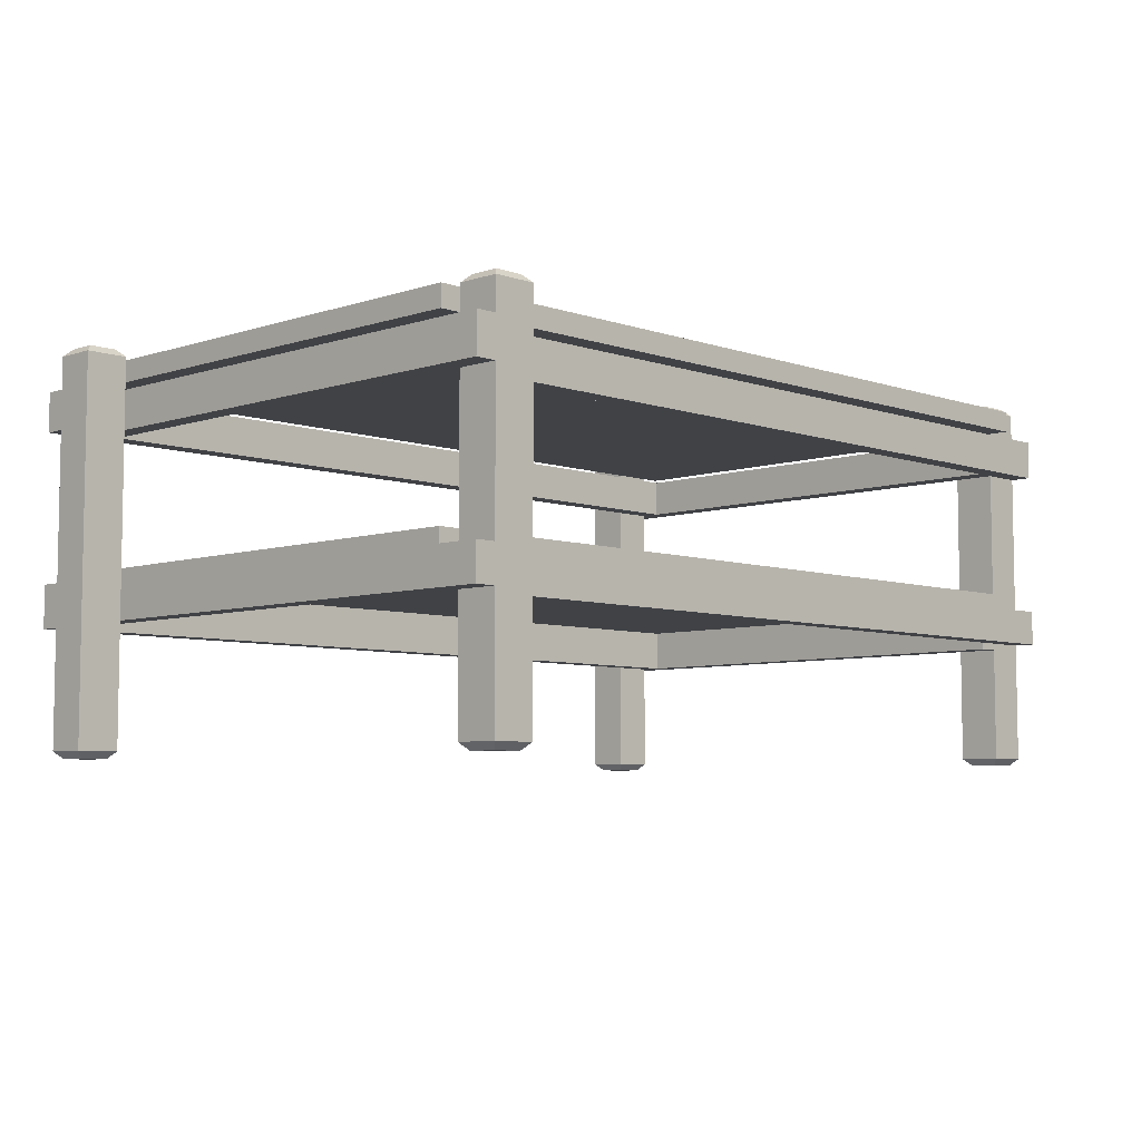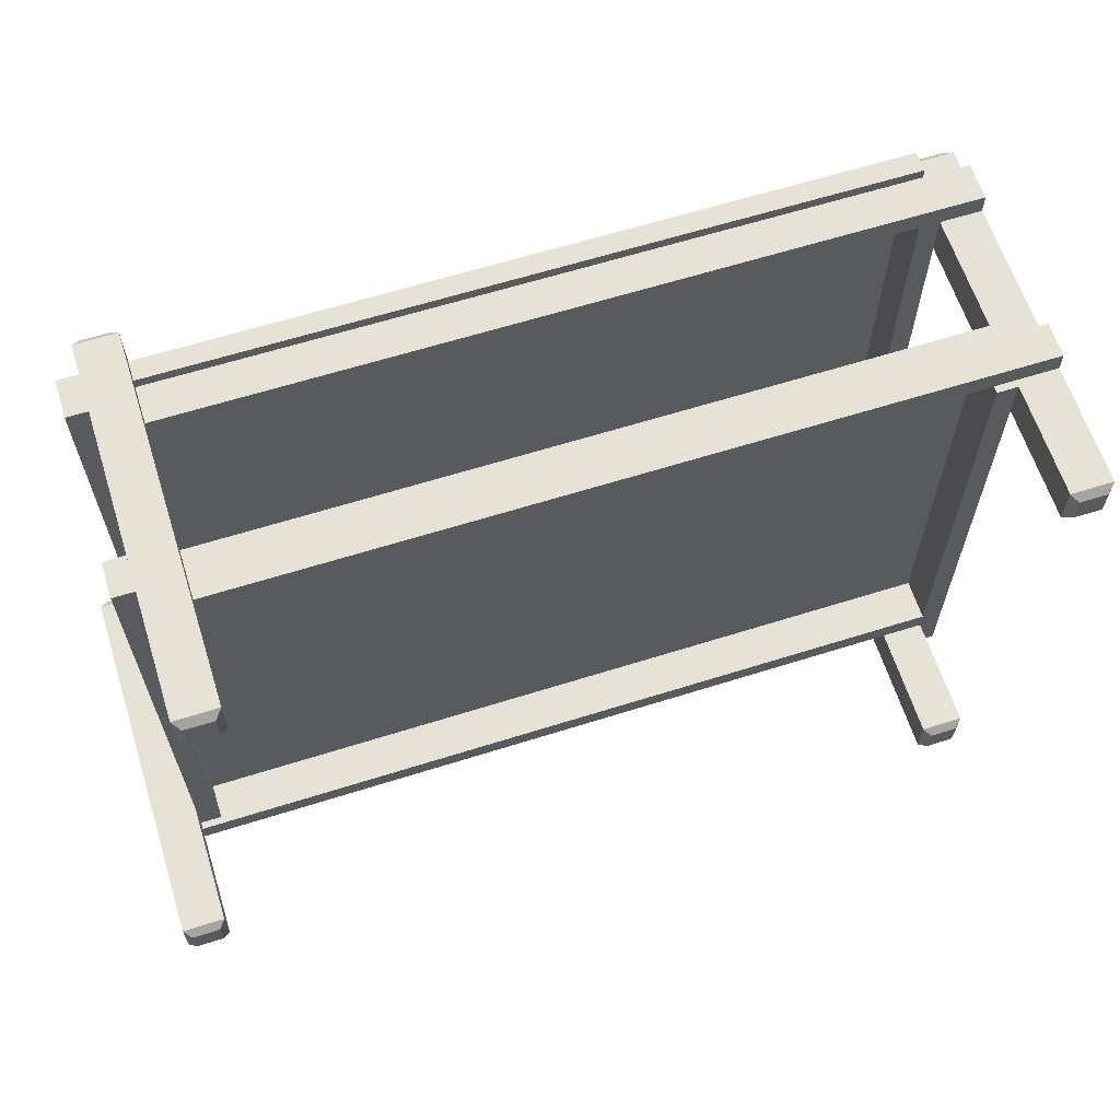
<metadata>
{"format":"obj","ext":"obj","renderer":"f3d","projection":"perspective","resolution":1024,"background":"white","views":[{"elev":-6.2,"azim":-45.6,"up":"+Y"},{"elev":63.1,"azim":-17.7,"up":"+Z"}]}
</metadata>
<code>
v -0.3319 0.1363 0.2274
v -0.3381 0.1302 0.2582
v -0.3319 0.1363 0.252
v -0.3381 0.1302 0.2213
v -0.3074 0.1363 0.252
v -0.3074 0.1363 0.2274
v -0.3012 0.1302 0.2213
v -0.3381 0.1025 0.2582
v -0.3012 0.1302 0.2582
v -0.3012 0.1271 0.2213
v -0.3381 0.1271 0.2213
v -0.3381 0.1086 0.2213
v -0.3381 0.06869 0.2582
v -0.3565 0.1271 -0.2213
v -0.3012 0.1086 0.2213
v -0.3012 0.1025 0.2213
v -0.3381 0.1025 0.2213
v -0.3565 0.1086 0.2213
v -0.3381 -0.05823 0.2582
v -0.3381 0.06869 0.2213
v -0.3565 0.1025 0.2582
v 0.3012 0.1271 -0.2213
v -0.3565 0.1271 0.2213
v 0.3565 0.1086 0.2213
v -0.3012 0.06869 0.2213
v -0.3565 0.1086 -0.2213
v -0.3381 -0.08897 0.2582
v -0.3381 0.06869 -0.2029
v -0.3565 0.06869 0.2582
v 0.3381 0.1271 -0.2213
v 0.3012 0.1086 -0.2213
v -0.3565 0.1271 -0.2029
v 0.3565 0.1271 0.2213
v 0.3381 0.1086 -0.2213
v -0.3012 -0.04594 0.2213
v 0.3934 0.1025 0.2213
v -0.3381 0.1025 0.2029
v -0.3565 0.1025 -0.2029
v -0.3565 0.1271 -0.166
v -0.3565 0.1086 -0.2029
v -0.3381 -0.1956 0.2582
v -0.3565 -0.05823 0.2582
v -0.3381 -0.08897 0.2213
v -0.3381 -0.04594 0.2213
v -0.3381 0.06869 0.2029
v -0.3565 0.06869 -0.2029
v -0.3565 0.1025 -0.166
v 0.3565 0.1271 -0.2213
v 0.3381 0.1302 -0.2213
v 0.3012 0.1025 -0.2213
v 0.3565 0.1086 0.2029
v -0.3012 -0.08897 0.2213
v 0.3934 0.06869 0.2213
v 0.3565 0.1025 0.2029
v 0.3381 0.1025 0.2029
v -0.3381 0.1025 -0.2029
v -0.3565 0.1086 -0.166
v -0.3012 -0.1956 0.2582
v -0.3565 -0.08897 0.2582
v -0.3565 -0.05823 0.2213
v -0.3381 -0.05823 0.2213
v -0.3381 -0.08897 0.2029
v -0.3934 0.06869 -0.2213
v -0.3565 0.06869 -0.166
v 0.3565 0.1086 -0.2213
v 0.3012 0.1302 -0.2213
v 0.3381 0.1025 -0.2213
v -0.3934 0.1302 -0.2029
v -0.3565 0.1302 -0.166
v 0.3565 0.1271 0.2029
v 0.3565 0.1086 0.166
v -0.3012 -0.1956 0.2213
v -0.3012 -0.05823 0.2213
v 0.3565 0.06869 0.2029
v 0.3934 0.1025 0.2029
v 0.3381 0.06869 0.2029
v -0.3934 0.1025 -0.2213
v -0.3934 0.1302 -0.166
v -0.3074 -0.2018 0.252
v -0.3381 -0.1956 0.2213
v -0.3565 -0.08897 -0.2029
v -0.3381 -0.05823 0.2029
v -0.3381 -0.08897 -0.2029
v -0.3565 -0.04594 -0.2213
v -0.3934 0.06869 -0.2029
v 0.3012 0.06869 -0.2213
v -0.3565 -0.04594 -0.2029
v 0.3319 0.1363 -0.2274
v 0.3381 0.1025 -0.2582
v 0.3012 0.1302 -0.2582
v -0.3565 0.1302 -0.2029
v 0.3565 0.1271 0.166
v 0.3934 0.1302 0.2029
v 0.3934 -0.05823 0.2213
v 0.3565 -0.04594 0.2213
v 0.3934 0.06869 0.2029
v 0.3381 0.06869 -0.2029
v -0.3934 0.1025 -0.2029
v -0.3319 -0.2018 0.252
v -0.3074 -0.2018 0.2274
v -0.3319 -0.2018 0.2274
v -0.3565 -0.08897 -0.166
v -0.3381 -0.05823 -0.2029
v 0.3381 -0.08897 0.2029
v -0.3565 -0.04594 0.2213
v 0.3012 -0.04594 -0.2213
v -0.3565 -0.04594 -0.166
v 0.3074 0.1363 -0.2274
v 0.3319 0.1363 -0.252
v 0.3381 0.1302 -0.2582
v 0.3381 0.06869 -0.2213
v 0.3381 0.1025 -0.2029
v 0.3074 0.1363 -0.252
v 0.3012 -0.09511 -0.2213
v -0.3627 0.1363 -0.1967
v -0.3627 0.1363 -0.1721
v 0.3565 0.1302 0.166
v 0.3565 0.1302 0.2029
v 0.3934 0.1302 0.166
v 0.3565 0.1025 0.166
v 0.3934 -0.08897 0.2213
v 0.3565 -0.05823 0.2213
v 0.3381 -0.04594 -0.2213
v 0.3565 -0.04594 0.2029
v 0.3381 0.06869 -0.2582
v 0.3934 -0.1956 0.2029
v 0.3565 0.1025 -0.2582
v -0.3565 -0.05823 -0.2029
v -0.3565 -0.09511 -0.2029
v -0.3565 -0.05823 -0.166
v 0.3381 -0.05823 0.2029
v 0.3381 -0.05823 -0.2029
v 0.3565 -0.08897 0.2029
v 0.3012 -0.05823 -0.2213
v -0.3934 -0.05823 -0.2029
v 0.3012 -0.1956 -0.2213
v -0.3873 0.1363 -0.1967
v -0.3873 0.1363 -0.1721
v 0.3873 0.1363 0.1967
v 0.3565 0.06869 0.166
v 0.3934 -0.08897 0.2029
v 0.3934 -0.05823 0.2029
v 0.3565 -0.05823 0.2029
v 0.3565 -0.04594 -0.2213
v 0.3565 0.06869 -0.2582
v 0.3934 -0.1956 0.166
v -0.3381 -0.09511 -0.2029
v -0.3934 -0.09511 -0.2029
v -0.3565 -0.1956 -0.2029
v -0.3565 -0.05823 -0.2213
v 0.3381 -0.09511 0.2029
v 0.3381 -0.05823 -0.2213
v 0.3381 -0.05823 -0.2582
v 0.3012 -0.1956 -0.2582
v 0.3381 -0.09511 -0.2213
v -0.3934 -0.05823 -0.2213
v -0.3934 -0.1956 -0.2029
v 0.3627 0.1363 0.1721
v 0.3873 0.1363 0.1721
v 0.3627 0.1363 0.1967
v 0.3565 -0.05823 -0.2213
v 0.3565 -0.05823 0.166
v 0.3565 -0.04594 0.166
v 0.3565 -0.1956 0.2029
v 0.3873 -0.2018 0.1967
v -0.3934 -0.09511 -0.2213
v -0.3565 -0.1956 -0.166
v -0.3934 -0.1956 -0.166
v 0.3565 -0.09511 0.2029
v 0.3381 -0.1956 -0.2582
v 0.3074 -0.2018 -0.252
v 0.3381 -0.1956 -0.2213
v 0.3381 -0.09511 -0.2029
v 0.3565 -0.09511 0.166
v 0.3627 -0.2018 0.1967
v 0.3873 -0.2018 0.1721
v -0.3627 -0.2018 -0.1967
v 0.3381 -0.09511 -0.2582
v 0.3319 -0.2018 -0.252
v 0.3074 -0.2018 -0.2274
v -0.3873 -0.2018 -0.1967
v 0.3627 -0.2018 0.1721
v 0.3565 -0.1956 0.166
v -0.3873 -0.2018 -0.1721
v -0.3627 -0.2018 -0.1721
v 0.3565 -0.05823 -0.2582
v 0.3319 -0.2018 -0.2274
v 0.3565 -0.09511 -0.2582
g mesh1_mesh1-geometry
f 1 2 3
f 2 1 4
f 3 2 1
f 4 1 2
f 2 5 3
f 3 5 2
f 3 6 1
f 1 6 3
f 1 7 4
f 4 7 1
f 4 8 2
f 2 8 4
f 5 2 9
f 9 2 5
f 6 3 5
f 5 3 6
f 7 1 6
f 6 1 7
f 10 4 7
f 7 4 10
f 11 8 4
f 4 8 11
f 8 9 2
f 2 9 8
f 9 6 5
f 5 6 9
f 6 9 7
f 7 9 6
f 4 10 11
f 11 10 4
f 9 10 7
f 7 10 9
f 12 8 11
f 11 8 12
f 13 9 8
f 8 9 13
f 11 14 10
f 15 11 10
f 10 11 15
f 10 9 16
f 16 9 10
f 8 12 17
f 17 12 8
f 11 18 12
f 12 18 11
f 11 15 12
f 12 15 11
f 19 9 13
f 13 9 19
f 20 8 13
f 13 8 20
f 13 21 8
f 8 21 13
f 14 22 10
f 23 14 11
f 16 15 10
f 10 15 16
f 10 24 15
f 16 9 25
f 25 9 16
f 12 16 17
f 17 16 12
f 21 17 8
f 8 17 21
f 8 20 17
f 17 20 8
f 18 11 23
f 23 11 18
f 26 12 18
f 18 12 26
f 16 12 15
f 15 12 16
f 26 15 12
f 12 15 26
f 27 9 19
f 19 9 27
f 20 19 13
f 13 19 20
f 28 20 13
f 13 20 28
f 21 13 29
f 29 13 21
f 22 30 10
f 22 14 31
f 32 14 23
f 24 10 33
f 34 24 15
f 15 24 34
f 25 9 35
f 35 9 25
f 25 36 16
f 16 36 25
f 25 17 16
f 16 17 25
f 37 16 17
f 17 16 37
f 17 21 38
f 38 21 17
f 37 20 17
f 17 20 37
f 17 25 20
f 20 25 17
f 23 18 39
f 26 18 40
f 40 18 26
f 31 15 26
f 26 15 31
f 41 9 27
f 27 9 41
f 27 42 19
f 19 42 27
f 43 19 27
f 27 19 43
f 44 19 20
f 20 19 44
f 20 28 45
f 45 28 20
f 28 13 46
f 46 13 28
f 46 13 29
f 29 13 46
f 47 29 21
f 21 29 47
f 30 48 10
f 49 22 30
f 30 22 49
f 22 34 30
f 30 34 22
f 26 31 14
f 31 22 50
f 50 22 31
f 34 22 31
f 31 22 34
f 32 40 14
f 39 32 23
f 10 48 33
f 24 33 51
f 34 51 24
f 24 51 34
f 34 15 31
f 31 15 34
f 35 9 52
f 52 9 35
f 35 20 25
f 25 20 35
f 36 25 53
f 53 25 36
f 54 36 16
f 16 36 54
f 55 16 37
f 37 16 55
f 17 56 37
f 37 56 17
f 38 21 47
f 47 21 38
f 56 17 38
f 38 17 56
f 20 37 45
f 45 37 20
f 45 25 20
f 20 25 45
f 57 39 18
f 40 18 57
f 57 18 40
f 26 14 40
f 9 41 58
f 58 41 9
f 43 41 27
f 27 41 43
f 42 27 59
f 59 27 42
f 60 19 42
f 42 19 60
f 19 43 61
f 61 43 19
f 27 62 43
f 43 62 27
f 19 44 61
f 61 44 19
f 20 35 44
f 44 35 20
f 28 37 45
f 45 37 28
f 38 28 46
f 46 28 38
f 63 28 46
f 46 28 63
f 46 29 64
f 64 29 46
f 29 47 64
f 64 47 29
f 48 30 65
f 22 49 66
f 66 49 22
f 67 49 30
f 30 49 67
f 34 65 30
f 67 30 34
f 34 30 67
f 66 50 22
f 22 50 66
f 50 34 31
f 31 34 50
f 40 68 32
f 32 68 40
f 32 57 40
f 40 57 32
f 32 69 39
f 39 69 32
f 57 32 39
f 39 32 57
f 33 48 70
f 70 51 33
f 34 71 51
f 51 71 34
f 52 9 72
f 72 9 52
f 52 73 35
f 35 73 52
f 74 53 25
f 25 53 74
f 75 53 36
f 36 53 75
f 36 54 75
f 75 54 36
f 54 16 55
f 55 16 54
f 76 37 55
f 55 37 76
f 37 28 56
f 56 28 37
f 38 64 47
f 47 64 38
f 40 47 38
f 38 47 40
f 28 38 56
f 56 38 28
f 77 56 38
f 38 56 77
f 37 76 45
f 45 76 37
f 76 25 45
f 45 25 76
f 78 57 39
f 39 57 78
f 47 40 57
f 57 40 47
f 41 79 58
f 58 79 41
f 72 9 58
f 58 9 72
f 41 43 80
f 80 43 41
f 81 27 59
f 59 27 81
f 60 59 42
f 42 59 60
f 19 60 61
f 61 60 19
f 43 73 61
f 61 73 43
f 82 43 61
f 61 43 82
f 62 27 83
f 83 27 62
f 62 52 43
f 43 52 62
f 43 82 62
f 62 82 43
f 44 60 61
f 61 60 44
f 61 35 44
f 44 35 61
f 35 84 44
f 44 84 35
f 38 85 46
f 46 85 38
f 64 38 46
f 46 38 64
f 86 28 63
f 63 28 86
f 63 46 85
f 85 46 63
f 64 87 46
f 46 87 64
f 78 64 47
f 47 64 78
f 65 71 48
f 88 66 49
f 49 66 88
f 89 49 67
f 67 49 89
f 71 34 65
f 65 34 71
f 34 50 67
f 67 50 34
f 50 66 90
f 90 66 50
f 38 68 40
f 40 68 38
f 32 68 91
f 91 68 32
f 69 32 91
f 91 32 69
f 78 39 69
f 69 39 78
f 92 70 48
f 51 93 70
f 70 93 51
f 92 51 70
f 70 51 92
f 51 92 71
f 71 92 51
f 71 54 51
f 51 54 71
f 72 43 52
f 52 43 72
f 52 94 73
f 73 94 52
f 73 43 52
f 52 43 73
f 73 95 35
f 35 95 73
f 35 61 73
f 73 61 35
f 53 74 96
f 96 74 53
f 74 25 76
f 76 25 74
f 53 75 96
f 96 75 53
f 96 54 75
f 75 54 96
f 93 54 75
f 75 54 93
f 76 54 55
f 55 54 76
f 89 54 55
f 55 54 89
f 97 55 76
f 76 55 97
f 97 56 28
f 28 56 97
f 50 56 77
f 77 56 50
f 77 38 98
f 98 38 77
f 78 47 57
f 57 47 78
f 79 41 99
f 99 41 79
f 100 58 79
f 79 58 100
f 58 100 72
f 72 100 58
f 43 72 80
f 80 72 43
f 101 41 80
f 80 41 101
f 83 27 81
f 81 27 83
f 81 59 102
f 102 59 81
f 60 102 59
f 59 102 60
f 103 61 60
f 60 61 103
f 82 73 61
f 61 73 82
f 61 103 82
f 82 103 61
f 83 82 62
f 62 82 83
f 104 52 62
f 62 52 104
f 82 104 62
f 62 104 82
f 60 44 105
f 105 44 60
f 35 106 84
f 84 106 35
f 44 84 105
f 105 84 44
f 85 38 98
f 98 38 85
f 87 85 46
f 46 85 87
f 86 97 28
f 28 97 86
f 77 86 63
f 63 86 77
f 63 98 85
f 85 98 63
f 87 64 107
f 107 64 87
f 78 107 64
f 64 107 78
f 92 48 71
f 66 88 108
f 108 88 66
f 49 109 88
f 88 109 49
f 49 89 110
f 110 89 49
f 89 111 67
f 67 111 89
f 89 55 67
f 67 55 89
f 86 67 50
f 50 67 86
f 112 50 67
f 67 50 112
f 66 113 90
f 90 113 66
f 90 114 50
f 50 114 90
f 68 38 98
f 98 38 68
f 68 115 91
f 91 115 68
f 115 69 91
f 91 69 115
f 116 78 69
f 69 78 116
f 70 117 92
f 92 117 70
f 54 93 51
f 51 93 54
f 70 93 118
f 118 93 70
f 119 71 92
f 92 71 119
f 54 71 120
f 120 71 54
f 94 52 121
f 121 52 94
f 73 94 122
f 122 94 73
f 95 73 122
f 122 73 95
f 95 123 35
f 35 123 95
f 124 96 74
f 74 96 124
f 54 96 74
f 74 96 54
f 54 76 74
f 74 76 54
f 125 74 76
f 76 74 125
f 126 75 96
f 96 75 126
f 126 93 75
f 75 93 126
f 127 54 89
f 89 54 127
f 55 97 112
f 112 97 55
f 111 76 97
f 97 76 111
f 56 97 112
f 112 97 56
f 50 112 56
f 56 112 50
f 86 77 50
f 50 77 86
f 98 63 77
f 77 63 98
f 41 101 99
f 99 101 41
f 99 100 79
f 79 100 99
f 100 80 72
f 72 80 100
f 80 100 101
f 101 100 80
f 128 83 81
f 81 83 128
f 129 83 81
f 81 83 129
f 102 129 81
f 81 129 102
f 102 128 81
f 81 128 102
f 102 60 130
f 130 60 102
f 103 60 128
f 128 60 103
f 131 73 82
f 82 73 131
f 132 82 103
f 103 82 132
f 82 83 103
f 103 83 82
f 133 52 104
f 104 52 133
f 104 82 131
f 131 82 104
f 107 60 105
f 105 60 107
f 35 123 106
f 106 123 35
f 134 84 106
f 106 84 134
f 105 84 107
f 107 84 105
f 135 98 85
f 85 98 135
f 128 85 87
f 87 85 128
f 97 86 111
f 111 86 97
f 87 130 107
f 107 130 87
f 107 84 87
f 87 84 107
f 78 130 107
f 107 130 78
f 88 113 108
f 108 113 88
f 113 66 108
f 108 66 113
f 109 49 110
f 110 49 109
f 113 88 109
f 109 88 113
f 89 90 110
f 110 90 89
f 111 89 125
f 125 89 111
f 112 111 67
f 67 111 112
f 67 86 111
f 111 86 67
f 67 55 112
f 112 55 67
f 50 134 86
f 86 134 50
f 113 110 90
f 90 110 113
f 90 136 114
f 114 136 90
f 134 50 114
f 114 50 134
f 98 135 68
f 68 135 98
f 115 68 137
f 137 68 115
f 69 115 116
f 116 115 69
f 78 116 138
f 138 116 78
f 117 70 118
f 118 70 117
f 119 92 117
f 117 92 119
f 139 118 93
f 93 118 139
f 119 120 71
f 71 120 119
f 54 140 120
f 120 140 54
f 54 127 120
f 120 127 54
f 52 141 121
f 121 141 52
f 142 121 94
f 94 121 142
f 122 142 94
f 94 142 122
f 131 122 73
f 73 122 131
f 143 95 122
f 122 95 143
f 95 144 123
f 123 144 95
f 143 96 124
f 124 96 143
f 140 124 74
f 74 124 140
f 140 54 74
f 74 54 140
f 145 74 125
f 125 74 145
f 125 76 111
f 111 76 125
f 126 96 141
f 141 96 126
f 146 93 126
f 126 93 146
f 125 127 89
f 89 127 125
f 111 112 97
f 97 112 111
f 100 99 101
f 101 99 100
f 83 128 103
f 103 128 83
f 135 81 128
f 128 81 135
f 83 129 147
f 147 129 83
f 81 148 129
f 129 148 81
f 129 102 149
f 149 102 129
f 128 102 130
f 130 102 128
f 60 107 130
f 130 107 60
f 128 60 130
f 130 60 128
f 78 102 130
f 130 102 78
f 150 103 128
f 128 103 150
f 82 132 131
f 131 132 82
f 83 132 103
f 103 132 83
f 134 132 103
f 103 132 134
f 141 52 133
f 133 52 141
f 143 104 133
f 133 104 143
f 151 133 104
f 104 133 151
f 104 143 131
f 131 143 104
f 131 151 104
f 104 151 131
f 111 106 123
f 123 106 111
f 152 106 123
f 123 106 152
f 84 134 150
f 150 134 84
f 106 152 134
f 134 152 106
f 86 134 106
f 106 134 86
f 85 128 135
f 135 128 85
f 84 128 87
f 87 128 84
f 130 87 128
f 128 87 130
f 106 111 86
f 86 111 106
f 110 113 109
f 109 113 110
f 125 90 89
f 89 90 125
f 111 153 125
f 125 153 111
f 136 90 154
f 154 90 136
f 136 155 114
f 114 155 136
f 114 156 134
f 134 156 114
f 134 155 114
f 114 155 134
f 68 135 157
f 157 135 68
f 78 137 68
f 68 137 78
f 137 116 115
f 115 116 137
f 116 137 138
f 138 137 116
f 137 78 138
f 138 78 137
f 118 158 117
f 117 158 118
f 117 159 119
f 119 159 117
f 118 139 160
f 160 139 118
f 119 139 93
f 93 139 119
f 119 140 120
f 120 140 119
f 145 120 140
f 140 120 145
f 120 145 127
f 127 145 120
f 121 142 141
f 141 142 121
f 142 122 143
f 143 122 142
f 122 131 143
f 143 131 122
f 95 143 124
f 124 143 95
f 124 144 95
f 95 144 124
f 161 123 144
f 144 123 161
f 96 143 142
f 142 143 96
f 162 124 143
f 143 124 162
f 124 140 163
f 163 140 124
f 74 145 140
f 140 145 74
f 127 125 145
f 145 125 127
f 141 96 142
f 142 96 141
f 141 164 126
f 126 164 141
f 93 146 119
f 119 146 93
f 165 146 126
f 126 146 165
f 148 81 135
f 135 81 148
f 135 150 128
f 128 150 135
f 166 147 129
f 129 147 166
f 147 132 83
f 83 132 147
f 149 148 129
f 129 148 149
f 166 129 148
f 148 129 166
f 149 102 167
f 167 102 149
f 168 102 78
f 78 102 168
f 134 103 150
f 150 103 134
f 128 84 150
f 150 84 128
f 152 131 132
f 132 131 152
f 132 151 131
f 131 151 132
f 132 134 152
f 152 134 132
f 169 141 133
f 133 141 169
f 143 141 133
f 133 141 143
f 169 143 133
f 133 143 169
f 133 151 169
f 169 151 133
f 161 143 131
f 131 143 161
f 152 111 123
f 123 111 152
f 123 161 152
f 152 161 123
f 134 156 150
f 150 156 134
f 155 134 152
f 152 134 155
f 153 90 125
f 125 90 153
f 153 111 152
f 152 111 153
f 90 170 154
f 154 170 90
f 171 136 154
f 154 136 171
f 155 136 172
f 172 136 155
f 173 114 155
f 155 114 173
f 156 114 166
f 166 114 156
f 157 135 148
f 148 135 157
f 68 157 168
f 168 157 68
f 68 168 78
f 78 168 68
f 158 118 160
f 160 118 158
f 159 117 158
f 158 117 159
f 139 119 159
f 159 119 139
f 139 158 160
f 160 158 139
f 119 163 140
f 140 163 119
f 141 143 142
f 142 143 141
f 144 124 163
f 163 124 144
f 163 161 144
f 144 161 163
f 124 162 163
f 163 162 124
f 143 174 162
f 162 174 143
f 143 161 162
f 162 161 143
f 164 141 169
f 169 141 164
f 175 126 164
f 164 126 175
f 146 174 119
f 119 174 146
f 146 165 176
f 176 165 146
f 126 175 165
f 165 175 126
f 166 135 148
f 148 135 166
f 150 135 156
f 156 135 150
f 114 147 166
f 166 147 114
f 132 147 173
f 173 147 132
f 148 149 157
f 157 149 148
f 102 168 167
f 167 168 102
f 167 177 149
f 149 177 167
f 161 131 152
f 152 131 161
f 132 155 152
f 152 155 132
f 151 132 173
f 173 132 151
f 174 143 169
f 169 143 174
f 178 169 151
f 151 169 178
f 153 161 152
f 152 161 153
f 153 155 152
f 152 155 153
f 178 90 153
f 153 90 178
f 170 90 178
f 178 90 170
f 179 154 170
f 170 154 179
f 136 171 180
f 180 171 136
f 154 179 171
f 171 179 154
f 180 172 136
f 136 172 180
f 170 155 172
f 172 155 170
f 114 173 147
f 147 173 114
f 155 132 173
f 173 132 155
f 155 151 173
f 173 151 155
f 135 166 156
f 156 166 135
f 181 168 157
f 157 168 181
f 158 139 159
f 159 139 158
f 119 162 163
f 163 162 119
f 161 163 162
f 162 163 161
f 174 161 162
f 162 161 174
f 119 174 162
f 162 174 119
f 174 164 169
f 169 164 174
f 164 182 175
f 175 182 164
f 174 146 183
f 183 146 174
f 175 176 165
f 165 176 175
f 176 183 146
f 146 183 176
f 177 157 149
f 149 157 177
f 184 167 168
f 168 167 184
f 177 167 185
f 185 167 177
f 178 174 169
f 169 174 178
f 178 151 155
f 155 151 178
f 161 153 186
f 186 153 161
f 155 153 178
f 178 153 155
f 178 186 153
f 153 186 178
f 155 170 178
f 178 170 155
f 172 179 170
f 170 179 172
f 179 180 171
f 171 180 179
f 172 180 187
f 187 180 172
f 168 181 184
f 184 181 168
f 157 177 181
f 181 177 157
f 188 161 174
f 174 161 188
f 164 174 183
f 183 174 164
f 182 164 183
f 183 164 182
f 176 175 182
f 182 175 176
f 183 176 182
f 182 176 183
f 167 184 185
f 185 184 167
f 184 177 185
f 185 177 184
f 174 178 188
f 188 178 174
f 161 188 186
f 186 188 161
f 186 178 188
f 188 178 186
f 179 172 187
f 187 172 179
f 180 179 187
f 187 179 180
f 177 184 181
f 181 184 177
g mesh1_mesh1-geometry
f 10 14 11
f 10 22 14
f 11 14 23
f 15 24 10
f 10 30 22
f 31 14 22
f 23 14 32
f 33 10 24
f 39 18 23
f 10 48 30
f 14 31 26
f 14 40 32
f 23 32 39
f 33 48 10
f 51 33 24
f 18 39 57
f 40 14 26
f 65 30 48
f 30 65 34
f 70 48 33
f 33 51 70
f 48 71 65
f 48 70 92
f 71 48 92

</code>
